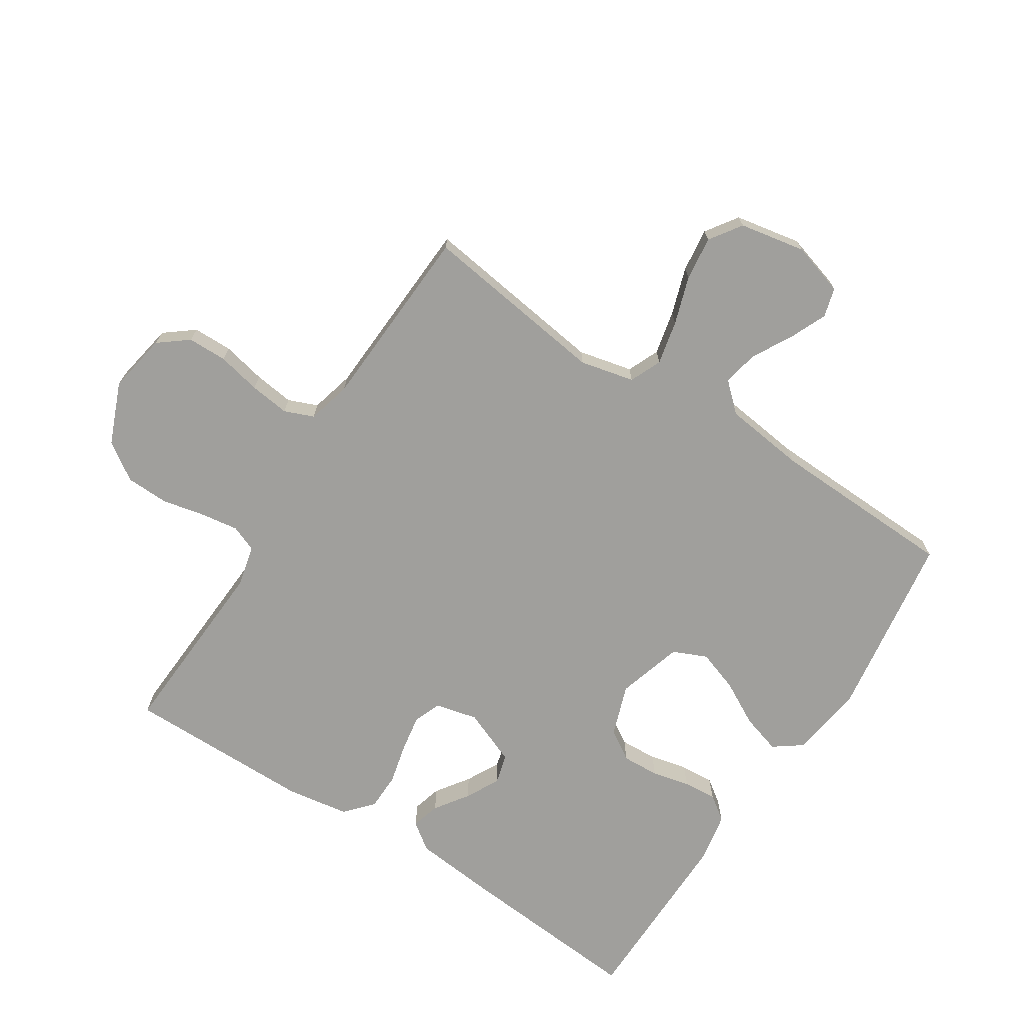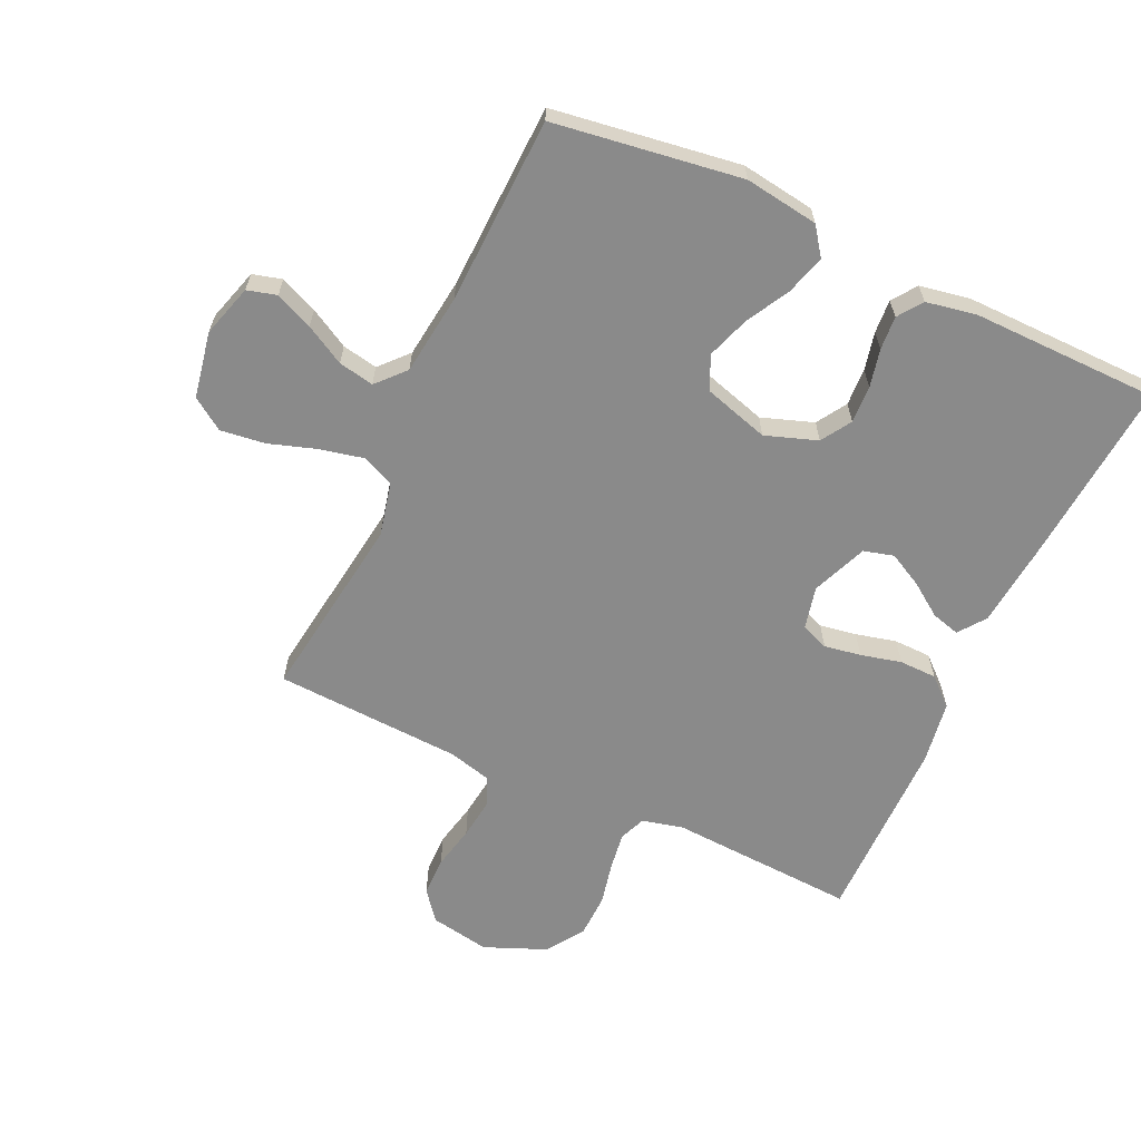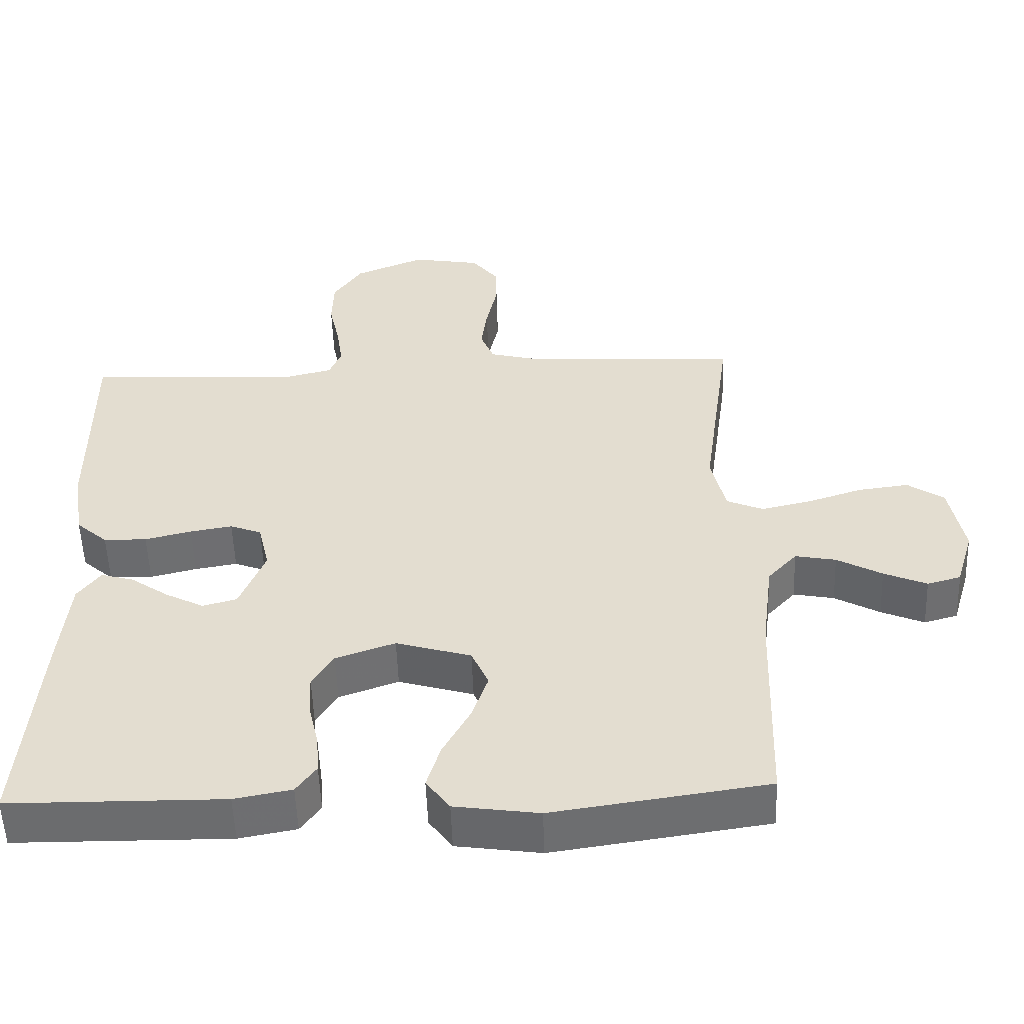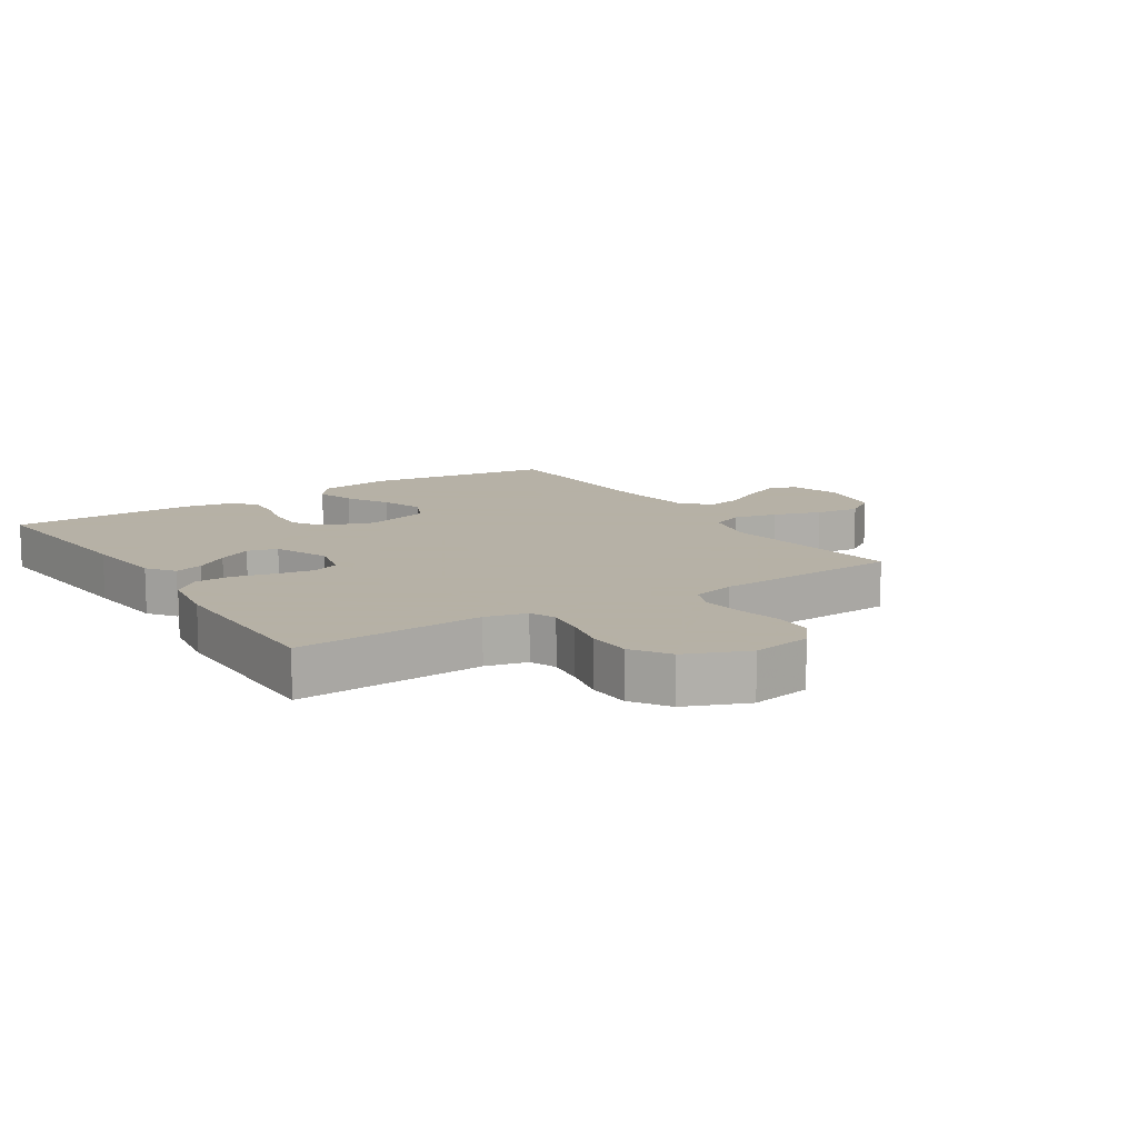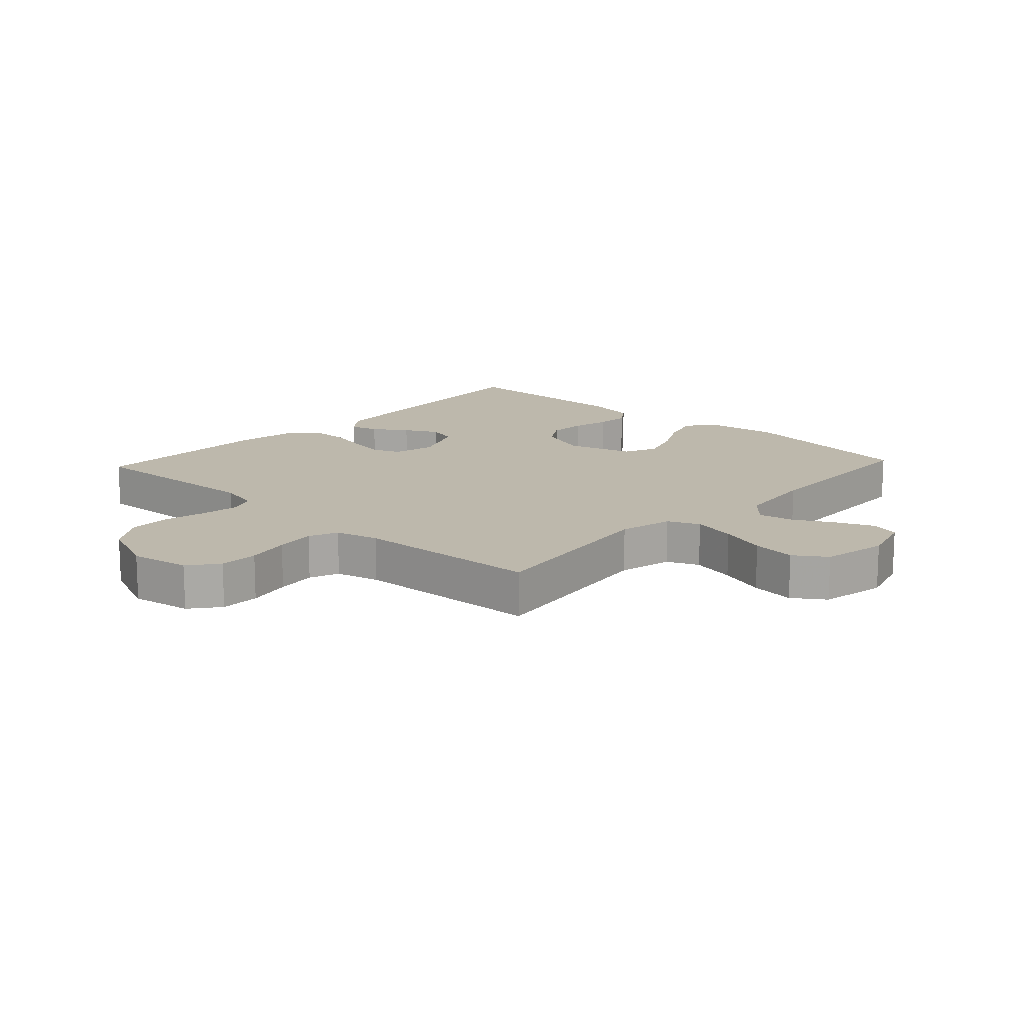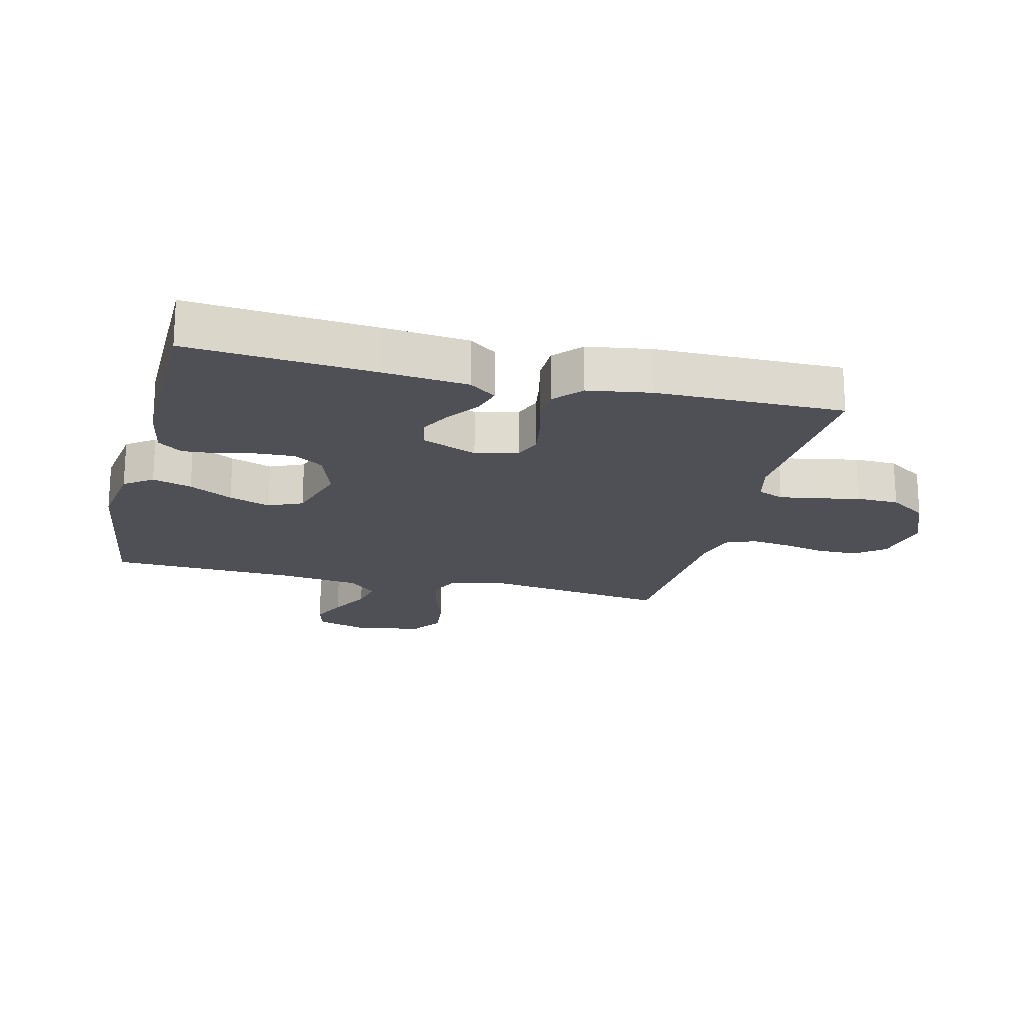
<metadata>
{"format":"obj","ext":"obj","renderer":"f3d","projection":"perspective","resolution":1024,"background":"white","views":[{"elev":-71.2,"azim":57.1,"up":"+Y"},{"elev":-63.4,"azim":155.1,"up":"+Y"},{"elev":-53.6,"azim":2.0,"up":"+Z"},{"elev":12.1,"azim":-33.0,"up":"+Y"},{"elev":14.9,"azim":42.9,"up":"+Y"},{"elev":-19.4,"azim":-103.9,"up":"+Y"}]}
</metadata>
<code>
v -0.5 0.07 -0.5
v -0.476 0.07 -0.2
v -0.463 0.07 -0.067
v -0.431 0.07 -0.024
v -0.385 0.07 -0.037
v -0.332 0.07 -0.074
v -0.278 0.07 -0.102
v -0.23 0.07 -0.089
v -0.194 0.07 0
v -0.21 0.07 0.068
v -0.254 0.07 0.085
v -0.313 0.07 0.075
v -0.378 0.07 0.059
v -0.438 0.07 0.06
v -0.482 0.07 0.099
v -0.498 0.07 0.2
v -0.5 0.07 0.5
v -0.2 0.07 0.484
v -0.134 0.07 0.5
v -0.117 0.07 0.542
v -0.126 0.07 0.603
v -0.141 0.07 0.671
v -0.139 0.07 0.74
v -0.099 0.07 0.8
v 0 0.07 0.841
v 0.096 0.07 0.824
v 0.133 0.07 0.777
v 0.134 0.07 0.714
v 0.119 0.07 0.644
v 0.111 0.07 0.58
v 0.13 0.07 0.533
v 0.2 0.07 0.515
v 0.5 0.07 0.5
v 0.459 0.07 0.2
v 0.479 0.07 0.113
v 0.53 0.07 0.091
v 0.601 0.07 0.107
v 0.677 0.07 0.132
v 0.748 0.07 0.141
v 0.799 0.07 0.106
v 0.819 0.07 0
v 0.794 0.07 -0.084
v 0.747 0.07 -0.097
v 0.687 0.07 -0.071
v 0.624 0.07 -0.036
v 0.567 0.07 -0.025
v 0.526 0.07 -0.07
v 0.51 0.07 -0.2
v 0.5 0.07 -0.5
v 0.2 0.07 -0.544
v 0.082 0.07 -0.527
v 0.049 0.07 -0.482
v 0.068 0.07 -0.419
v 0.106 0.07 -0.349
v 0.129 0.07 -0.282
v 0.105 0.07 -0.228
v 0 0.07 -0.197
v -0.083 0.07 -0.226
v -0.113 0.07 -0.274
v -0.11 0.07 -0.334
v -0.096 0.07 -0.395
v -0.092 0.07 -0.449
v -0.12 0.07 -0.488
v -0.2 0.07 -0.503
v -0.5 0 -0.5
v -0.476 0 -0.2
v -0.463 0 -0.067
v -0.431 0 -0.024
v -0.385 0 -0.037
v -0.332 0 -0.074
v -0.278 0 -0.102
v -0.23 0 -0.089
v -0.194 0 0
v -0.21 0 0.068
v -0.254 0 0.085
v -0.313 0 0.075
v -0.378 0 0.059
v -0.438 0 0.06
v -0.482 0 0.099
v -0.498 0 0.2
v -0.5 0 0.5
v -0.2 0 0.484
v -0.134 0 0.5
v -0.117 0 0.542
v -0.126 0 0.603
v -0.141 0 0.671
v -0.139 0 0.74
v -0.099 0 0.8
v 0 0 0.841
v 0.096 0 0.824
v 0.133 0 0.777
v 0.134 0 0.714
v 0.119 0 0.644
v 0.111 0 0.58
v 0.13 0 0.533
v 0.2 0 0.515
v 0.5 0 0.5
v 0.459 0 0.2
v 0.479 0 0.113
v 0.53 0 0.091
v 0.601 0 0.107
v 0.677 0 0.132
v 0.748 0 0.141
v 0.799 0 0.106
v 0.819 0 0
v 0.794 0 -0.084
v 0.747 0 -0.097
v 0.687 0 -0.071
v 0.624 0 -0.036
v 0.567 0 -0.025
v 0.526 0 -0.07
v 0.51 0 -0.2
v 0.5 0 -0.5
v 0.2 0 -0.544
v 0.082 0 -0.527
v 0.049 0 -0.482
v 0.068 0 -0.419
v 0.106 0 -0.349
v 0.129 0 -0.282
v 0.105 0 -0.228
v 0 0 -0.197
v -0.083 0 -0.226
v -0.113 0 -0.274
v -0.11 0 -0.334
v -0.096 0 -0.395
v -0.092 0 -0.449
v -0.12 0 -0.488
v -0.2 0 -0.503
f 60 61 62 63
f 59 60 63 64
f 51 52 53 54
f 51 54 55
f 48 49 50 51
f 47 48 51 55
f 46 47 55 56
f 42 43 44 45
f 40 41 42 45
f 40 45 46
f 37 38 39 40
f 36 37 40 46
f 35 36 46 56
f 32 33 34
f 31 32 34 35
f 26 27 28 29
f 26 29 30
f 25 26 30
f 24 25 30 31
f 21 22 23 24
f 20 21 24 31
f 15 16 17 18
f 15 18 19
f 12 13 14 15
f 11 12 15 19
f 10 11 19 20
f 3 4 5 6
f 3 6 7
f 2 3 7
f 59 64 1 2
f 58 59 2 7
f 57 58 7 8
f 56 57 8 9
f 20 31 35 56
f 9 10 20 56
f 127 126 125 124
f 128 127 124 123
f 118 117 116 115
f 119 118 115
f 115 114 113 112
f 119 115 112 111
f 120 119 111 110
f 109 108 107 106
f 109 106 105 104
f 110 109 104
f 104 103 102 101
f 110 104 101 100
f 120 110 100 99
f 98 97 96
f 99 98 96 95
f 93 92 91 90
f 94 93 90
f 94 90 89
f 95 94 89 88
f 88 87 86 85
f 95 88 85 84
f 82 81 80 79
f 83 82 79
f 79 78 77 76
f 83 79 76 75
f 84 83 75 74
f 70 69 68 67
f 71 70 67
f 71 67 66
f 66 65 128 123
f 71 66 123 122
f 72 71 122 121
f 73 72 121 120
f 120 99 95 84
f 120 84 74 73
f 1 65 66 2
f 2 66 67 3
f 3 67 68 4
f 4 68 69 5
f 5 69 70 6
f 6 70 71 7
f 7 71 72 8
f 8 72 73 9
f 9 73 74 10
f 10 74 75 11
f 11 75 76 12
f 12 76 77 13
f 13 77 78 14
f 14 78 79 15
f 15 79 80 16
f 16 80 81 17
f 17 81 82 18
f 18 82 83 19
f 19 83 84 20
f 20 84 85 21
f 21 85 86 22
f 22 86 87 23
f 23 87 88 24
f 24 88 89 25
f 25 89 90 26
f 26 90 91 27
f 27 91 92 28
f 28 92 93 29
f 29 93 94 30
f 30 94 95 31
f 31 95 96 32
f 32 96 97 33
f 33 97 98 34
f 34 98 99 35
f 35 99 100 36
f 36 100 101 37
f 37 101 102 38
f 38 102 103 39
f 39 103 104 40
f 40 104 105 41
f 41 105 106 42
f 42 106 107 43
f 43 107 108 44
f 44 108 109 45
f 45 109 110 46
f 46 110 111 47
f 47 111 112 48
f 48 112 113 49
f 49 113 114 50
f 50 114 115 51
f 51 115 116 52
f 52 116 117 53
f 53 117 118 54
f 54 118 119 55
f 55 119 120 56
f 56 120 121 57
f 57 121 122 58
f 58 122 123 59
f 59 123 124 60
f 60 124 125 61
f 61 125 126 62
f 62 126 127 63
f 63 127 128 64
f 64 128 65 1

</code>
